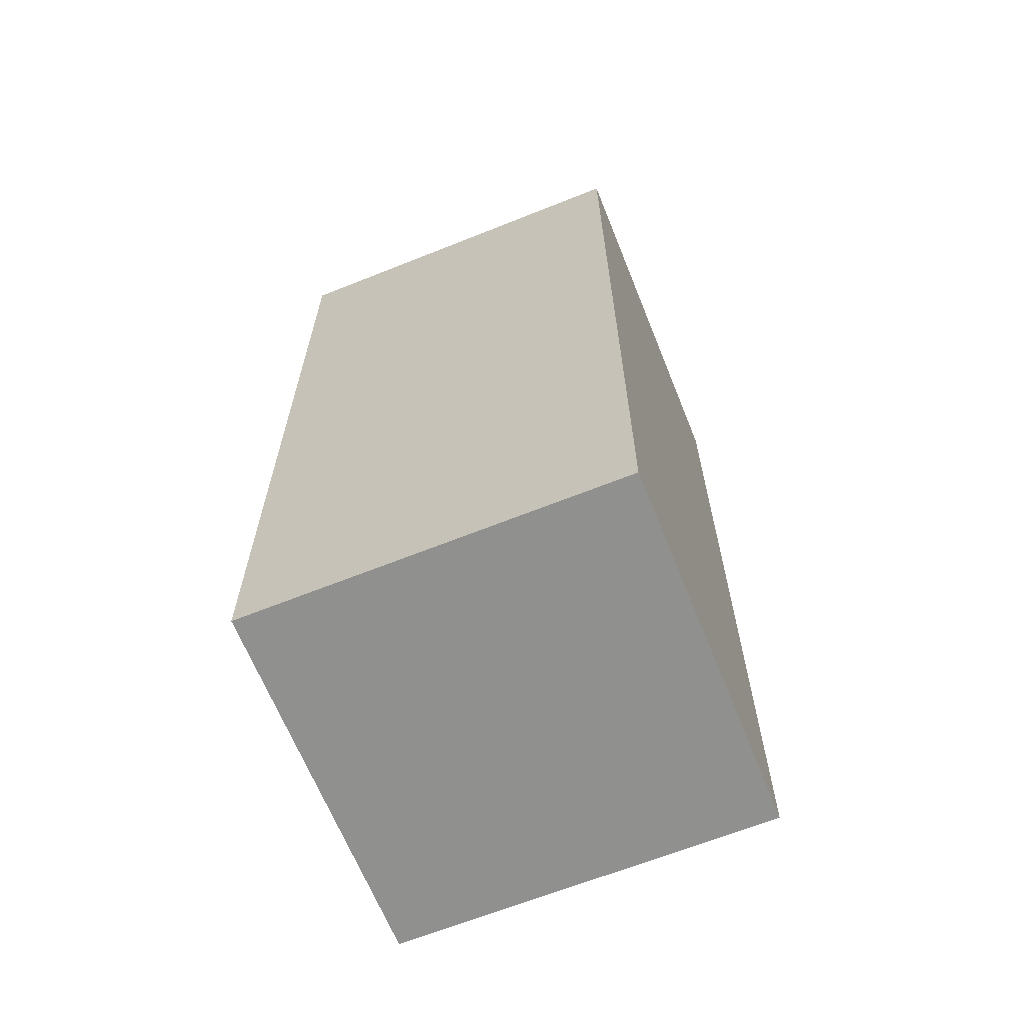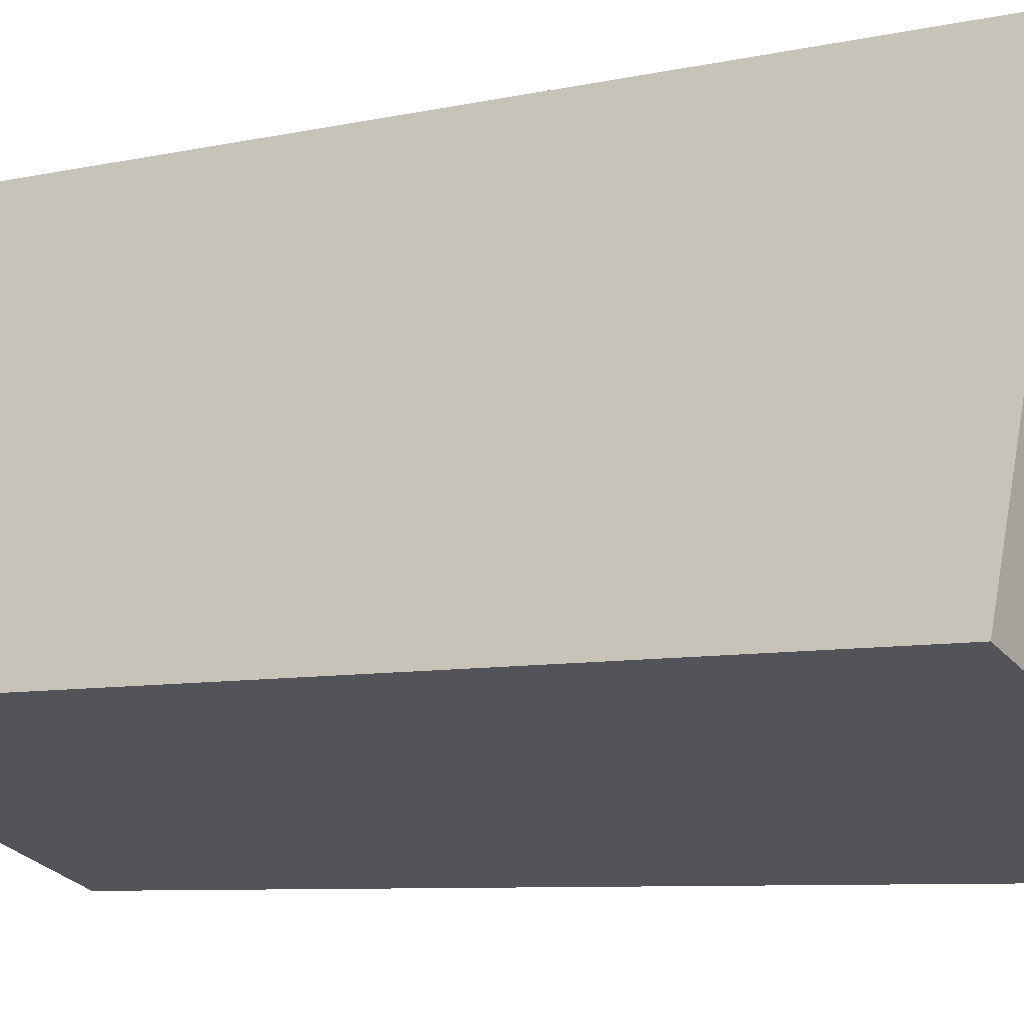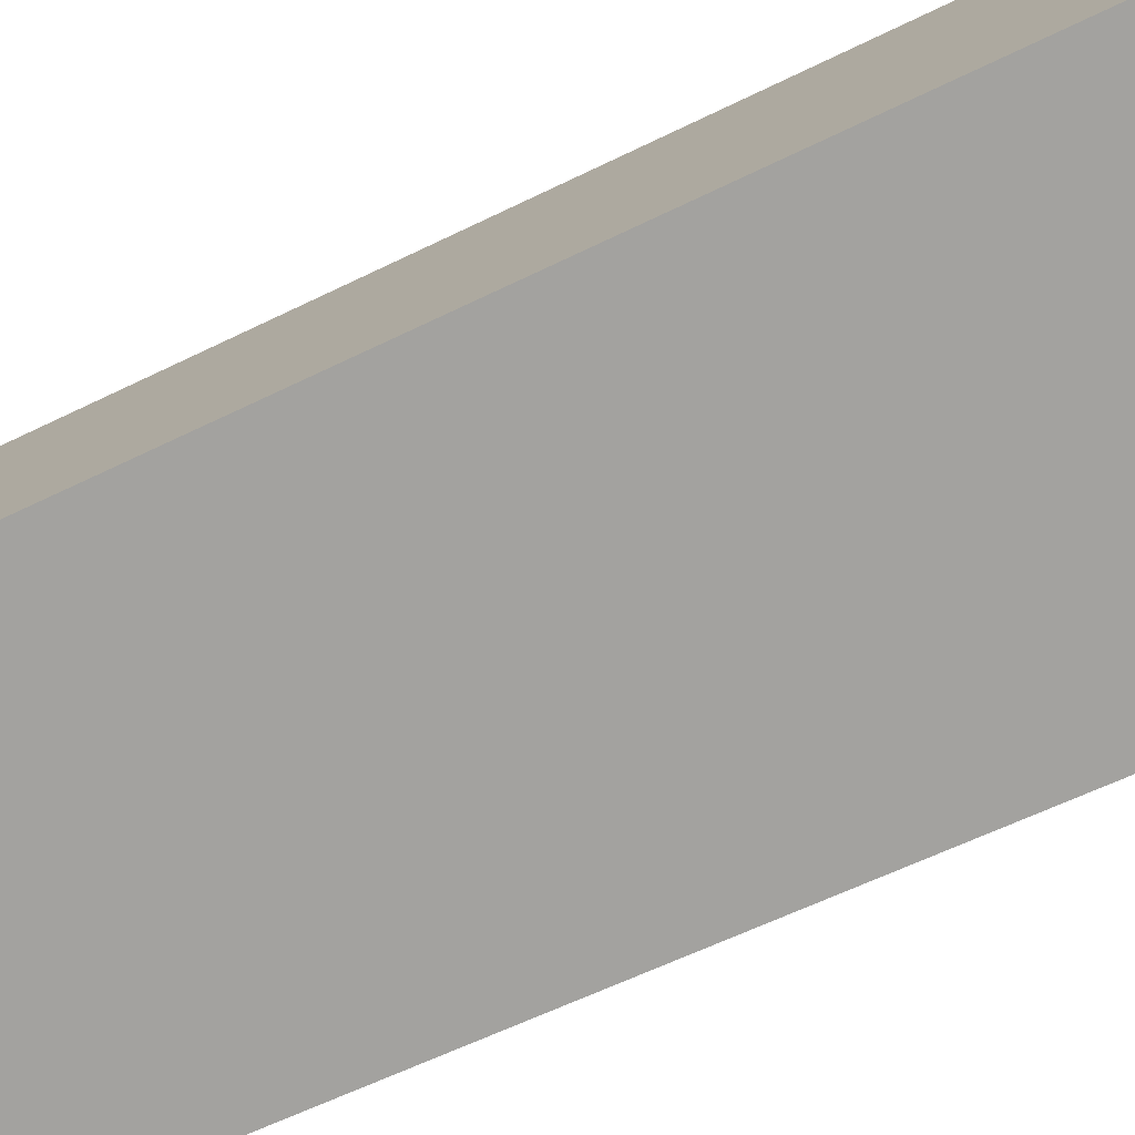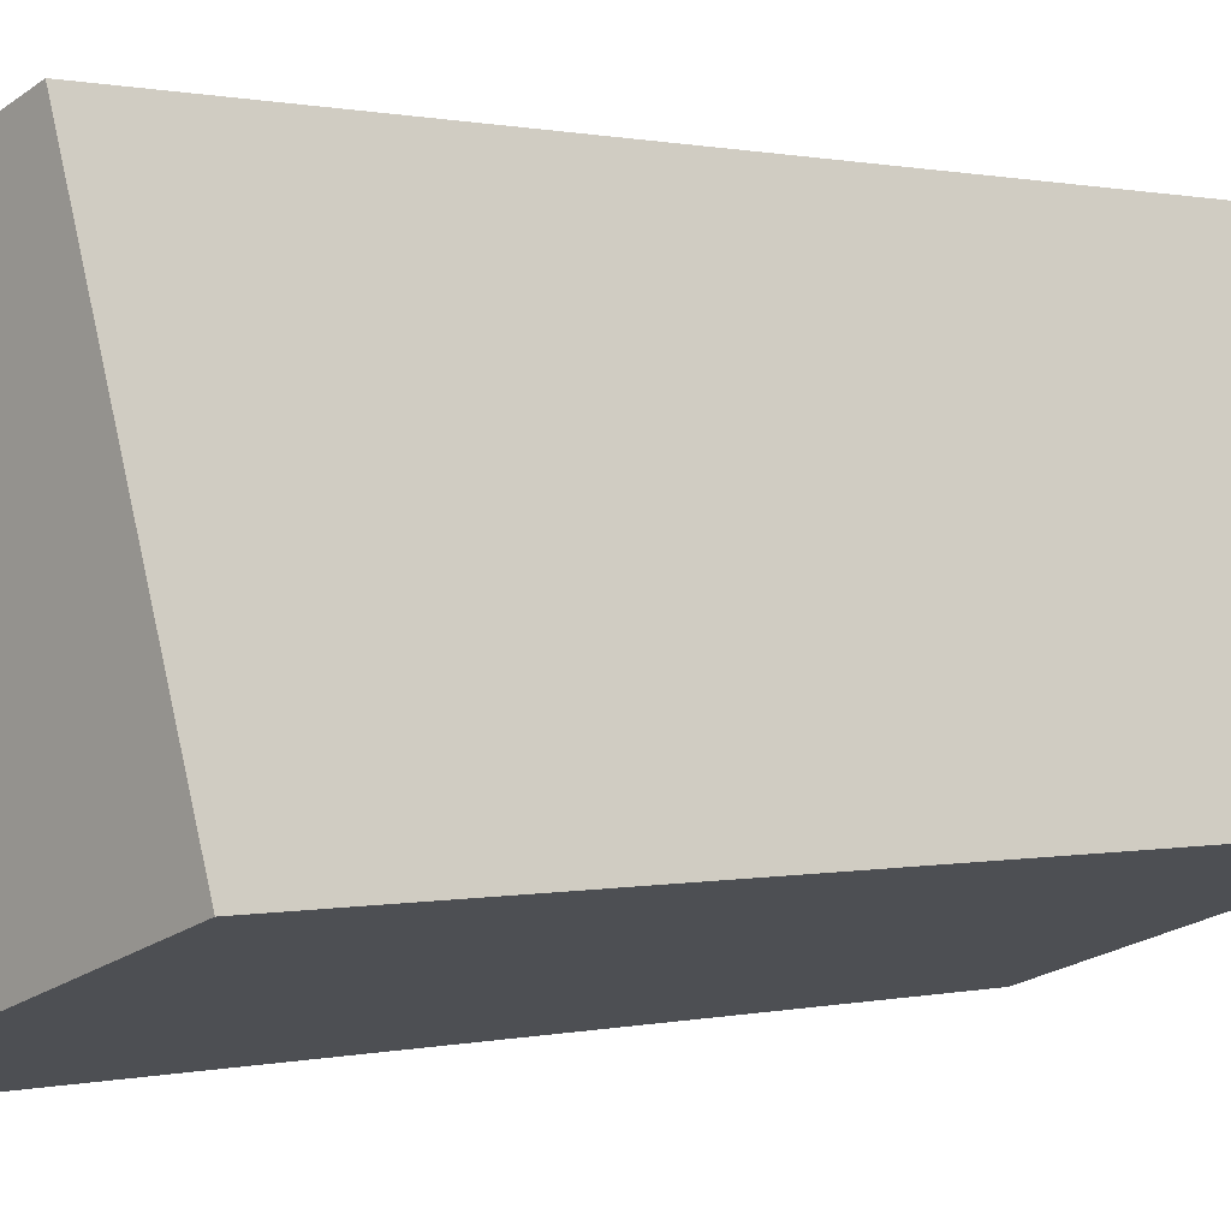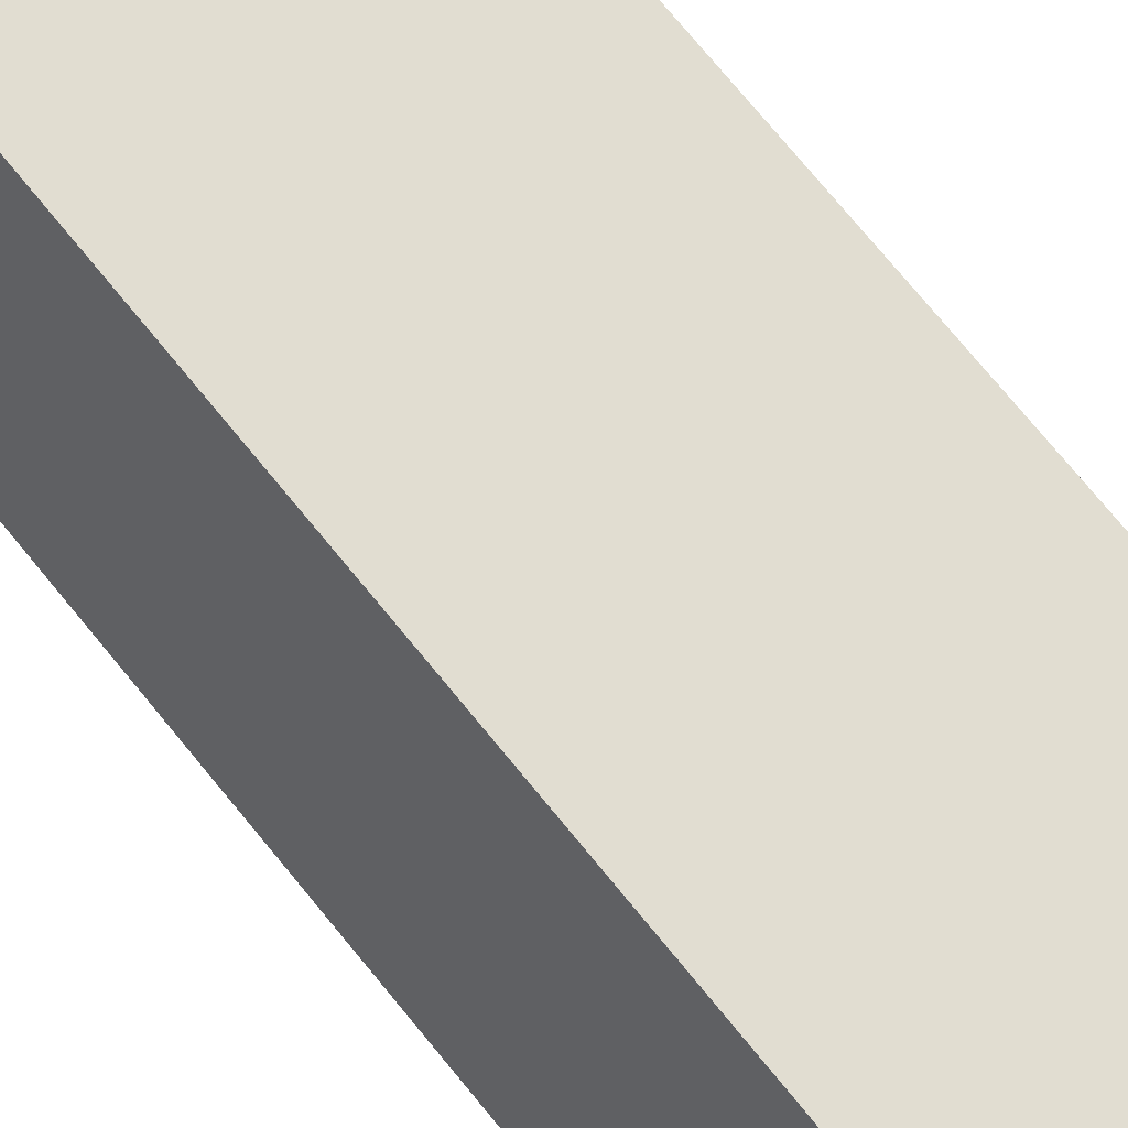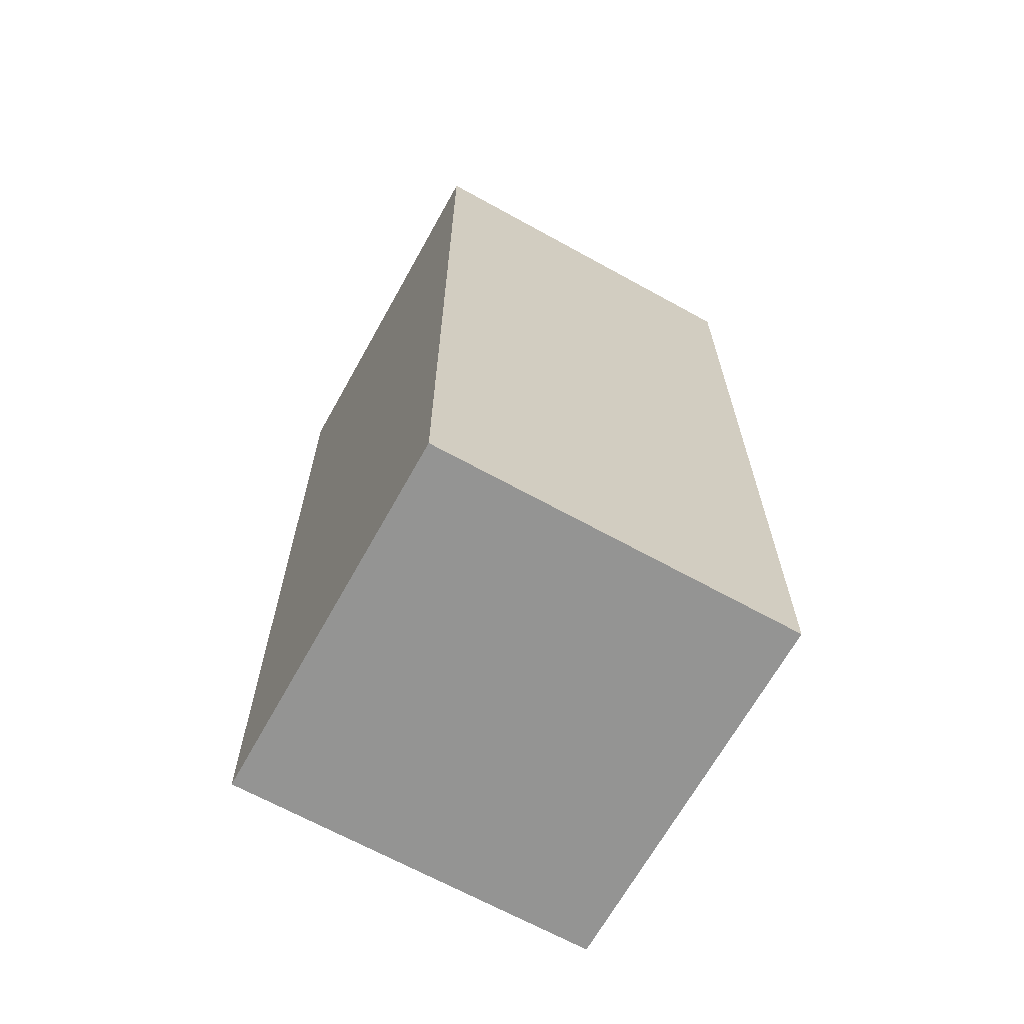
<metadata>
{"format":"obj","ext":"obj","renderer":"f3d","projection":"perspective","resolution":1024,"background":"white","views":[{"elev":-65.6,"azim":93.5,"up":"+Y"},{"elev":-7.0,"azim":124.2,"up":"+Z"},{"elev":-57.7,"azim":117.4,"up":"+Z"},{"elev":0.5,"azim":46.5,"up":"+Z"},{"elev":79.3,"azim":140.1,"up":"+Z"},{"elev":-67.0,"azim":-47.4,"up":"+Y"}]}
</metadata>
<code>
v  0 0 0
v  1.924 6.071e-17 -0.9915
v  1.435 -2.927e-17 0.478
v  0.4869 9e-17 -1.47
v  7.894e-05 3.706 -0.0001171
v  1.436 3.706 0.4779
v  1.924 3.706 -0.9916
v  0.487 3.706 -1.47
g defaultobject
f 1 2 3
f 2 1 4
f 3 5 1
f 5 3 6
f 2 6 3
f 6 2 7
f 8 2 4
f 2 8 7
f 5 4 1
f 4 5 8
f 5 7 8
f 7 5 6

</code>
